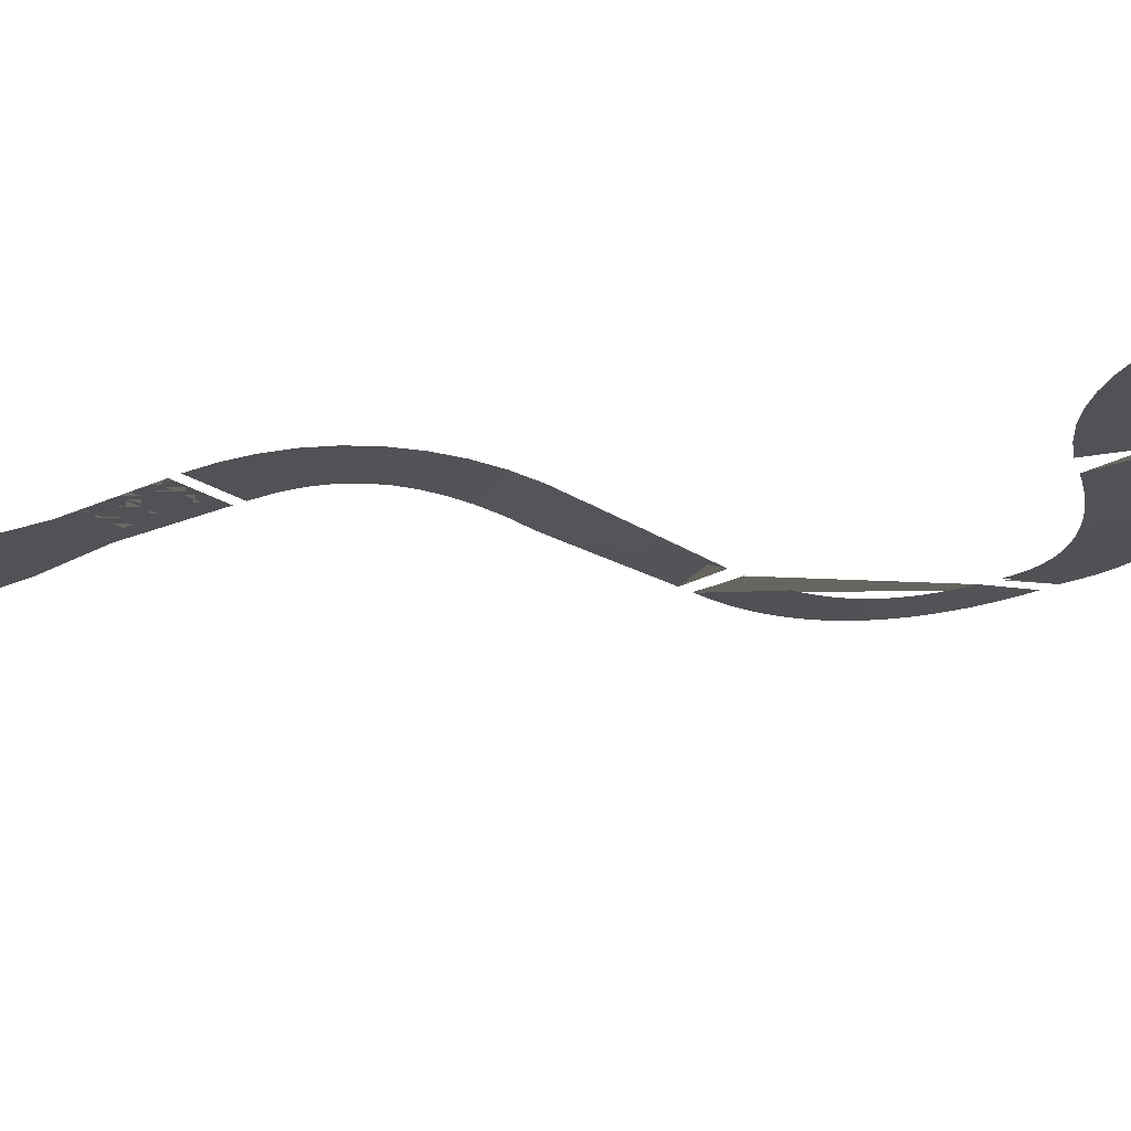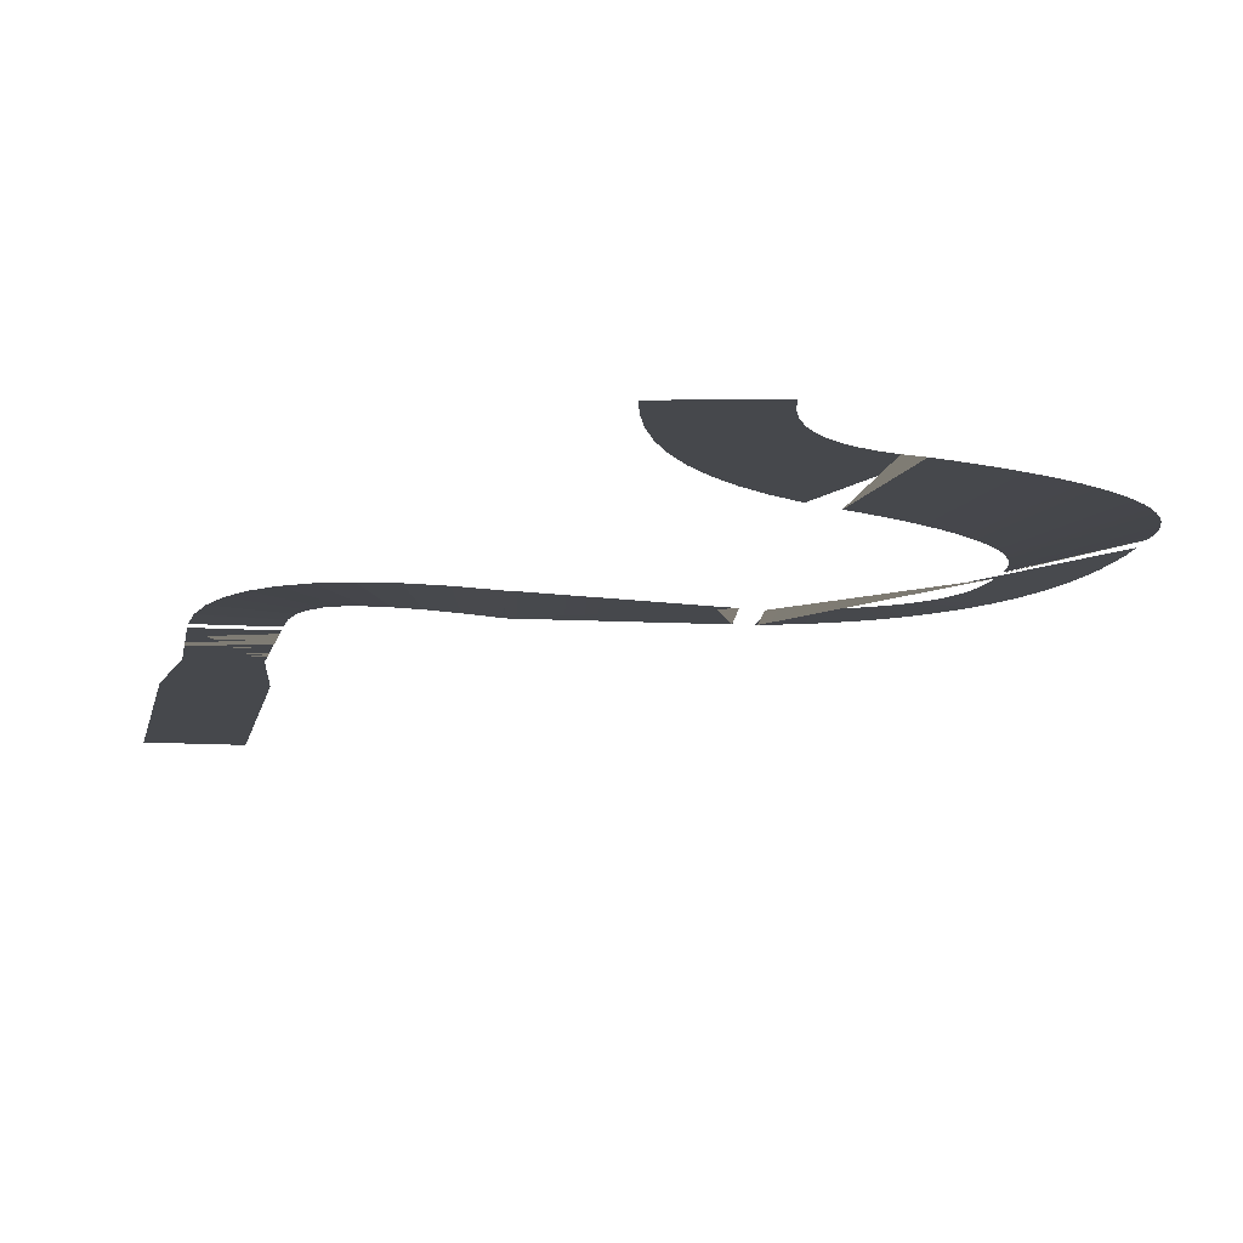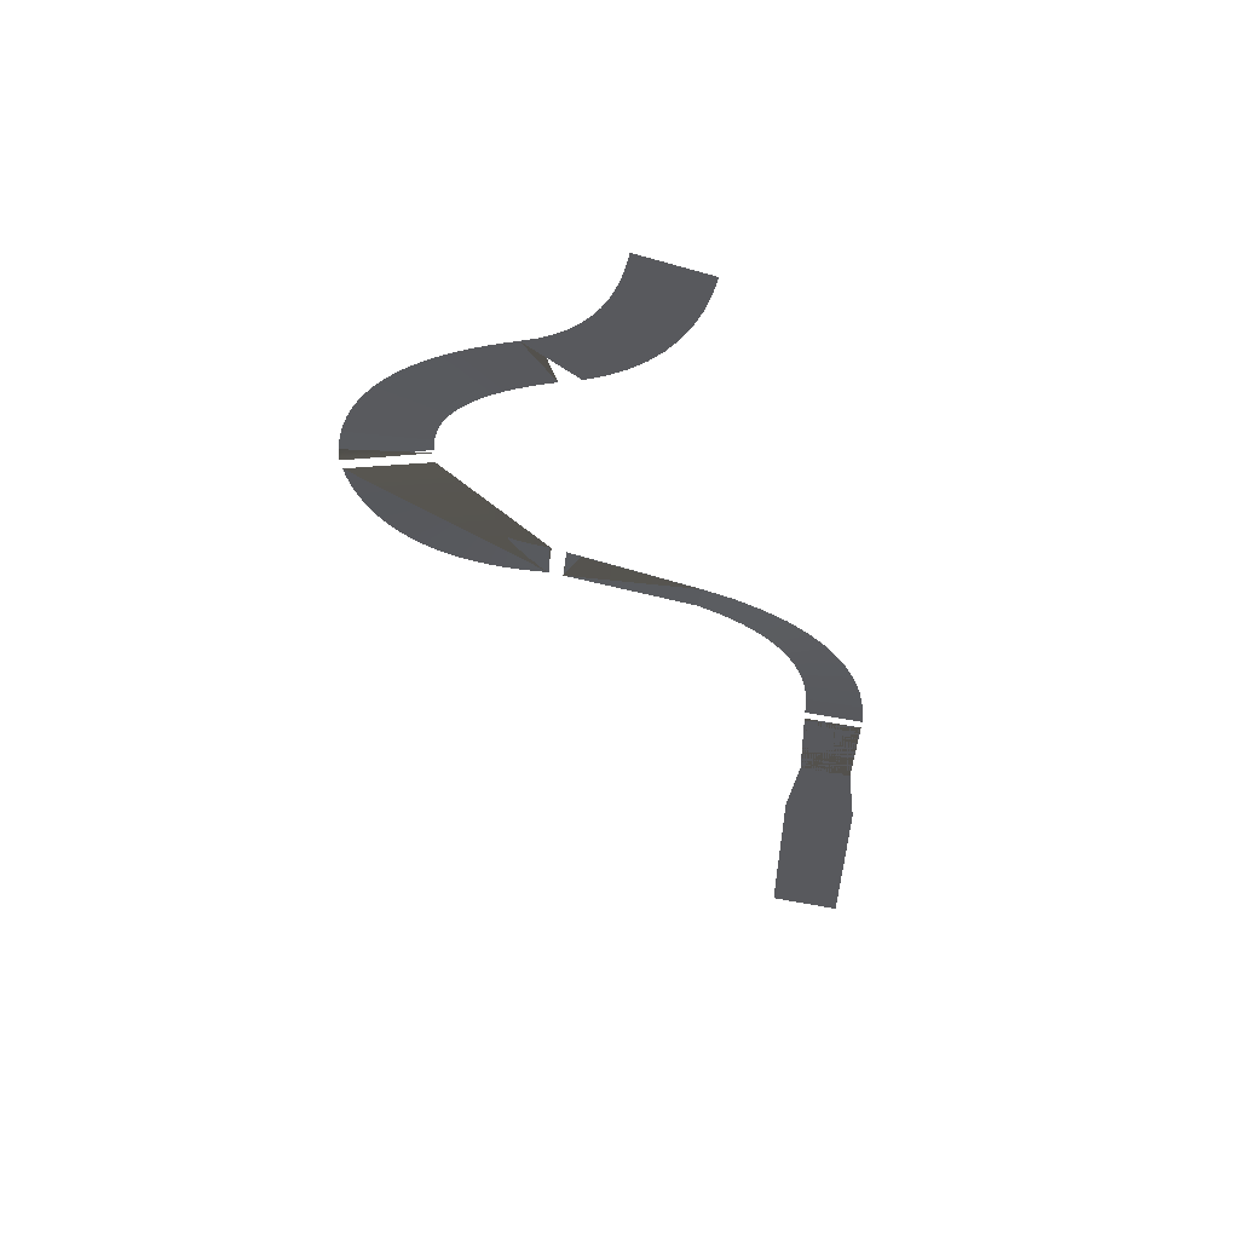
<metadata>
{"format":"obj","ext":"obj","renderer":"f3d","projection":"perspective","resolution":1024,"background":"white","views":[{"elev":-21.2,"azim":-51.0,"up":"+Y"},{"elev":-11.3,"azim":-9.3,"up":"+Y"},{"elev":58.3,"azim":-169.2,"up":"+Z"}]}
</metadata>
<code>
v  -12.5 0 80
v  12.5 0 80
v  -12.5 0 -1.62
v  12.5 0 -1.62
v  12.5 0 80
v  -12.5 0 80
v  12.15 0 83
v  -12.15 0 83
v  12.15 0 83
v  -12.15 0 83
v  11.8 0 86
v  -11.8 0 86
v  11.8 0 86
v  -11.8 0 86
v  11.45 0 89
v  -11.45 0 89
v  11.45 0 89
v  -11.45 0 89
v  11.1 0 92
v  -11.1 0 92
v  11.1 0 92
v  -11.1 0 92
v  10.75 0 95
v  -10.75 0 95
v  10.75 0 95
v  -10.75 0 95
v  10.4 0 98
v  -10.4 0 98
v  10.4 0 98
v  -10.4 0 98
v  10.05 0 101
v  -10.05 0 101
v  10.05 0 101
v  -10.05 0 101
v  9.7 0 104
v  -9.7 0 104
v  9.7 0 104
v  -9.7 0 104
v  9.35 0 107
v  -9.35 0 107
v  9.35 0 107
v  -9.35 0 107
v  9 0 110
v  -9 0 110
v  -12.5 0 80
v  12.5 0 80
v  -12.5 0 -1.62
v  12.5 0 -1.62
v  -9 0 110
v  9 0 110
v  -9.9 0 146
v  9.9 0 146
v  -9.9 0 146
v  9.9 0 146
v  -9.8 0 142
v  9.8 0 142
v  -9.8 0 142
v  9.8 0 142
v  -9.7 0 138
v  9.7 0 138
v  -9.7 0 138
v  9.7 0 138
v  -9.6 0 134
v  9.6 0 134
v  -9.6 0 134
v  9.6 0 134
v  -9.5 0 130
v  9.5 0 130
v  -9.5 0 130
v  9.5 0 130
v  -9.4 0 126
v  9.4 0 126
v  -9.4 0 126
v  9.4 0 126
v  -9.3 0 122
v  9.3 0 122
v  -9.3 0 122
v  9.3 0 122
v  -9.2 0 118
v  9.2 0 118
v  -9.2 0 118
v  9.2 0 118
v  -9.1 0 114
v  9.1 0 114
v  -9.1 0 114
v  9.1 0 114
v  -9 0 110
v  9 0 110
v  10 0 150
v  -10 0 150
v  10.23 -0.2202 159
v  -9.242 0.1202 160.1
v  10.23 -0.2202 159
v  -9.242 0.1202 160.1
v  11.33 -0.5314 166.6
v  -7.384 0.1314 169.8
v  11.33 -0.5314 166.6
v  -7.384 0.1314 169.8
v  13.23 -0.9337 173.1
v  -4.357 0.0337 178.8
v  13.23 -0.9337 173.1
v  -4.357 0.0337 178.8
v  15.88 -1.427 178.7
v  -0.1088 -0.1735 186.9
v  15.88 -1.427 178.7
v  -0.1088 -0.1735 186.9
v  19.27 -2.01 183.5
v  5.378 -0.4902 194
v  19.27 -2.01 183.5
v  5.378 -0.4902 194
v  23.45 -2.684 187.6
v  12.05 -0.9164 200
v  23.45 -2.684 187.6
v  12.05 -0.9164 200
v  28.52 -3.448 191.1
v  19.79 -1.452 204.8
v  28.52 -3.448 191.1
v  19.79 -1.452 204.8
v  34.63 -4.304 193.9
v  28.47 -2.096 208.5
v  34.63 -4.304 193.9
v  28.47 -2.096 208.5
v  41.88 -5.251 196.2
v  37.99 -2.849 210.9
v  41.88 -5.251 196.2
v  37.99 -2.849 210.9
v  50.3 -6.289 197.7
v  48.3 -3.711 212.3
v  49.97 -6.3 197.7
v  48.63 -3.7 212.3
v  55.05 -6.372 198.1
v  53.69 -4.029 212.9
v  55.05 -6.372 198.1
v  53.69 -4.029 212.9
v  60.13 -6.442 198.6
v  58.75 -4.358 213.4
v  60.13 -6.442 198.6
v  58.75 -4.358 213.4
v  65.2 -6.513 199.1
v  63.82 -4.687 213.9
v  65.2 -6.513 199.1
v  63.82 -4.687 213.9
v  70.28 -6.583 199.6
v  68.88 -5.017 214.4
v  70.28 -6.583 199.6
v  68.88 -5.017 214.4
v  75.36 -6.653 200.1
v  73.94 -5.347 214.9
v  75.36 -6.653 200.1
v  73.94 -5.347 214.9
v  80.43 -6.722 200.6
v  79.01 -5.678 215.4
v  80.43 -6.722 200.6
v  79.01 -5.678 215.4
v  85.51 -6.792 201.1
v  84.07 -6.008 215.9
v  85.51 -6.792 201.1
v  84.07 -6.008 215.9
v  90.58 -6.861 201.5
v  89.14 -6.339 216.5
v  90.58 -6.861 201.5
v  89.14 -6.339 216.5
v  95.66 -6.931 202
v  94.2 -6.669 217
v  95.66 -6.931 202
v  94.2 -6.669 217
v  48.3 -3.711 212.3
v  50.3 -6.289 197.7
v  99.26 -7 217.5
v  100.7 -7 202.5
v  135.7 -7.338 255.6
v  164 -0.1445 254.7
v  135.7 -7.338 255.6
v  164 -0.1445 254.7
v  135.7 -7.209 251.7
v  163.3 -0.5626 249.3
v  135.7 -7.209 251.7
v  163.3 -0.5626 249.3
v  135.5 -7.092 248.1
v  162.2 -0.9747 244.1
v  135.5 -7.092 248.1
v  162.2 -0.9747 244.1
v  135.1 -6.987 244.8
v  160.9 -1.381 239.2
v  135.1 -6.987 244.8
v  160.9 -1.381 239.2
v  134.5 -6.894 241.8
v  159.2 -1.781 234.4
v  134.5 -6.894 241.8
v  159.2 -1.781 234.4
v  133.8 -6.814 239
v  157.2 -2.174 230
v  133.8 -6.814 239
v  157.2 -2.174 230
v  132.9 -6.745 236.5
v  154.8 -2.562 225.8
v  132.9 -6.745 236.5
v  154.8 -2.562 225.8
v  131.9 -6.689 234.2
v  152.1 -2.942 221.8
v  131.9 -6.689 234.2
v  152.1 -2.942 221.8
v  130.7 -6.646 232
v  149.1 -3.317 218.2
v  130.7 -6.646 232
v  149.1 -3.317 218.2
v  129.3 -6.615 230
v  145.7 -3.685 215
v  129.3 -6.615 230
v  145.7 -3.685 215
v  127.7 -6.597 228.2
v  142.1 -4.046 212.1
v  127.7 -6.597 228.2
v  142.1 -4.046 212.1
v  125.8 -6.591 226.4
v  138.2 -4.401 209.6
v  125.8 -6.591 226.4
v  138.2 -4.401 209.6
v  123.7 -6.598 224.8
v  134 -4.749 207.5
v  123.7 -6.598 224.8
v  134 -4.749 207.5
v  121.3 -6.617 223.3
v  129.7 -5.091 205.7
v  121.3 -6.617 223.3
v  129.7 -5.091 205.7
v  118.6 -6.649 221.9
v  125.2 -5.426 204.4
v  118.6 -6.649 221.9
v  125.2 -5.426 204.4
v  115.5 -6.694 220.6
v  120.5 -5.754 203.4
v  115.5 -6.694 220.6
v  120.5 -5.754 203.4
v  112.1 -6.751 219.6
v  115.6 -6.076 202.7
v  112.1 -6.751 219.6
v  115.6 -6.076 202.7
v  108.3 -6.822 218.7
v  110.7 -6.39 202.3
v  108.3 -6.822 218.7
v  110.7 -6.39 202.3
v  104.2 -6.904 218
v  105.5 -6.699 202.3
v  104.2 -6.904 218
v  105.5 -6.699 202.3
v  99.81 -7 217.5
v  100.2 -7 202.5
v  95.03 -7.171 306.9
v  105 -2.829 329.5
v  99.86 -7.243 304.7
v  109.9 -2.75 327.4
v  99.86 -7.243 304.7
v  109.9 -2.75 327.4
v  104.1 -7.309 302.5
v  114.9 -2.663 325.1
v  104.1 -7.309 302.5
v  114.9 -2.663 325.1
v  108 -7.37 300.3
v  119.8 -2.567 322.7
v  108 -7.37 300.3
v  119.8 -2.567 322.7
v  111.6 -7.425 298.1
v  124.4 -2.463 320.2
v  111.6 -7.425 298.1
v  124.4 -2.463 320.2
v  115 -7.473 295.8
v  128.8 -2.352 317.5
v  115 -7.473 295.8
v  128.8 -2.352 317.5
v  118 -7.515 293.5
v  133 -2.233 314.7
v  118 -7.515 293.5
v  133 -2.233 314.7
v  120.8 -7.552 291.1
v  136.9 -2.105 311.8
v  120.8 -7.552 291.1
v  136.9 -2.105 311.8
v  123.4 -7.582 288.8
v  140.6 -1.97 308.8
v  123.4 -7.582 288.8
v  140.6 -1.97 308.8
v  125.6 -7.607 286.4
v  144.1 -1.826 305.6
v  125.6 -7.607 286.4
v  144.1 -1.826 305.6
v  127.6 -7.625 284
v  147.4 -1.675 302.2
v  127.6 -7.625 284
v  147.4 -1.675 302.2
v  129.4 -7.638 281.6
v  150.4 -1.516 298.7
v  129.4 -7.638 281.6
v  150.4 -1.516 298.7
v  130.9 -7.644 279.2
v  153.1 -1.348 295
v  130.9 -7.644 279.2
v  153.1 -1.348 295
v  132.1 -7.644 276.8
v  155.6 -1.173 291.2
v  132.1 -7.644 276.8
v  155.6 -1.173 291.2
v  133.2 -7.638 274.5
v  157.8 -0.9897 287.2
v  133.2 -7.638 274.5
v  157.8 -0.9897 287.2
v  134 -7.626 272
v  159.7 -0.7986 283.1
v  134 -7.626 272
v  159.7 -0.7986 283.1
v  134.7 -7.609 269.6
v  161.3 -0.5994 278.8
v  134.7 -7.609 269.6
v  161.3 -0.5994 278.8
v  135.2 -7.585 267.2
v  162.6 -0.3923 274.4
v  135.2 -7.585 267.2
v  162.6 -0.3923 274.4
v  135.5 -7.555 264.6
v  163.5 -0.1773 269.9
v  135.5 -7.555 264.6
v  163.5 -0.1773 269.9
v  135.6 -7.519 262
v  164.2 0.0458 265.3
v  135.6 -7.519 262
v  164.2 0.0458 265.3
v  164.5 0.279 259.5
v  135.5 -7.479 260.5
v  48.82 -5 367.7
v  73.38 -5 372.3
v  50.29 -5.218 360
v  74.84 -4.782 364.7
v  50.29 -5.218 360
v  74.84 -4.782 364.7
v  52.55 -5.436 351.8
v  76.6 -4.564 358.6
v  52.55 -5.436 351.8
v  76.6 -4.564 358.6
v  55.48 -5.654 344.1
v  78.76 -4.346 353.1
v  55.48 -5.654 344.1
v  78.76 -4.346 353.1
v  59.11 -5.872 336.9
v  81.3 -4.128 348.3
v  59.11 -5.872 336.9
v  81.3 -4.128 348.3
v  63.45 -6.089 330.3
v  84.2 -3.911 344
v  63.45 -6.089 330.3
v  84.2 -3.911 344
v  68.5 -6.307 324.2
v  87.46 -3.693 340.3
v  68.5 -6.307 324.2
v  87.46 -3.693 340.3
v  74.25 -6.523 318.8
v  91.11 -3.477 337
v  74.25 -6.523 318.8
v  91.11 -3.477 337
v  80.66 -6.74 314.1
v  95.17 -3.26 334.1
v  80.66 -6.74 314.1
v  95.17 -3.26 334.1
v  87.66 -6.955 310.1
v  99.72 -3.045 331.6
v  87.66 -6.955 310.1
v  99.72 -3.045 331.6
v  105 -2.829 329.5
v  95.03 -7.171 306.9
g Track
f 1 2 3
f 3 2 4
f 5 6 7
f 7 6 8
f 9 10 11
f 11 10 12
f 13 14 15
f 15 14 16
f 17 18 19
f 19 18 20
f 21 22 23
f 23 22 24
f 25 26 27
f 27 26 28
f 29 30 31
f 31 30 32
f 33 34 35
f 35 34 36
f 37 38 39
f 39 38 40
f 41 42 43
f 43 42 44
f 45 46 47
f 47 46 48
f 49 50 51
f 51 50 52
f 53 54 55
f 55 54 56
f 57 58 59
f 59 58 60
f 61 62 63
f 63 62 64
f 65 66 67
f 67 66 68
f 69 70 71
f 71 70 72
f 73 74 75
f 75 74 76
f 77 78 79
f 79 78 80
f 81 82 83
f 83 82 84
f 85 86 87
f 87 86 88
f 89 90 91
f 91 90 92
f 93 94 95
f 95 94 96
f 97 98 99
f 99 98 100
f 101 102 103
f 103 102 104
f 105 106 107
f 107 106 108
f 109 110 111
f 111 110 112
f 113 114 115
f 115 114 116
f 117 118 119
f 119 118 120
f 121 122 123
f 123 122 124
f 125 126 127
f 127 126 128
f 129 130 131
f 131 130 132
f 133 134 135
f 135 134 136
f 137 138 139
f 139 138 140
f 141 142 143
f 143 142 144
f 145 146 147
f 147 146 148
f 149 150 151
f 151 150 152
f 153 154 155
f 155 154 156
f 157 158 159
f 159 158 160
f 161 162 163
f 163 162 164
f 165 166 167
f 167 166 168
f 169 170 171
f 171 170 172
f 173 174 175
f 175 174 176
f 177 178 179
f 179 178 180
f 181 182 183
f 183 182 184
f 185 186 187
f 187 186 188
f 189 190 191
f 191 190 192
f 193 194 195
f 195 194 196
f 197 198 199
f 199 198 200
f 201 202 203
f 203 202 204
f 205 206 207
f 207 206 208
f 209 210 211
f 211 210 212
f 213 214 215
f 215 214 216
f 217 218 219
f 219 218 220
f 221 222 223
f 223 222 224
f 225 226 227
f 227 226 228
f 229 230 231
f 231 230 232
f 233 234 235
f 235 234 236
f 237 238 239
f 239 238 240
f 241 242 243
f 243 242 244
f 245 246 247
f 247 246 248
f 249 250 251
f 251 250 252
f 253 254 255
f 255 254 256
f 257 258 259
f 259 258 260
f 261 262 263
f 263 262 264
f 265 266 267
f 267 266 268
f 269 270 271
f 271 270 272
f 273 274 275
f 275 274 276
f 277 278 279
f 279 278 280
f 281 282 283
f 283 282 284
f 285 286 287
f 287 286 288
f 289 290 291
f 291 290 292
f 293 294 295
f 295 294 296
f 297 298 299
f 299 298 300
f 301 302 303
f 303 302 304
f 305 306 307
f 307 306 308
f 309 310 311
f 311 310 312
f 313 314 315
f 315 314 316
f 317 318 319
f 319 318 320
f 321 322 323
f 323 322 324
f 325 326 327
f 327 326 328
f 329 330 331
f 331 330 332
f 333 334 335
f 335 334 336
f 337 338 339
f 339 338 340
f 341 342 343
f 343 342 344
f 345 346 347
f 347 346 348
f 349 350 351
f 351 350 352
f 353 354 355
f 355 354 356
f 357 358 359
f 359 358 360
f 361 362 363
f 363 362 364
f 365 366 367
f 367 366 368

</code>
